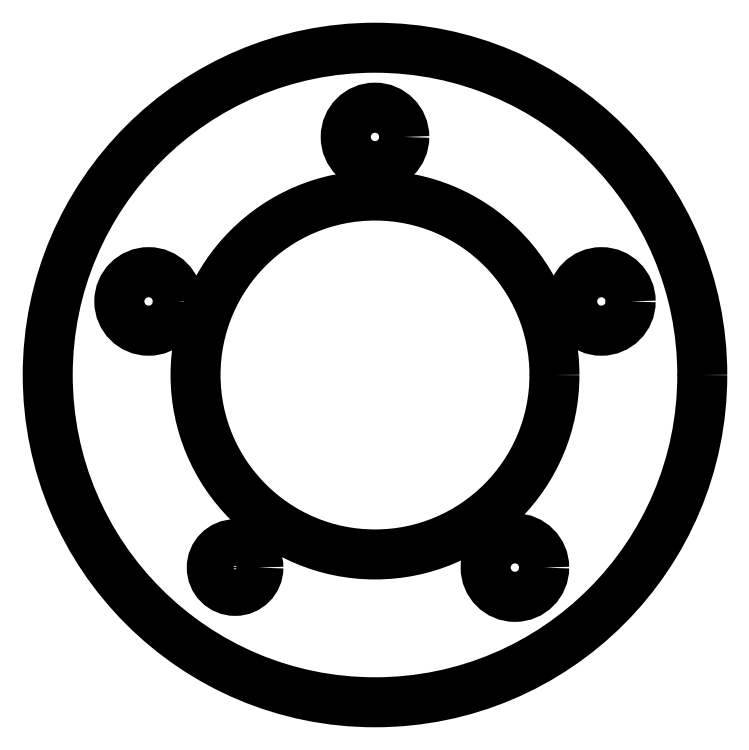
<metadata>
{"format":"dxf","ext":"dxf","renderer":"ezdxf+matplotlib","layout":"modelspace","background":"white","min_lineweight":24,"dpi":150}
</metadata>
<code>
0
SECTION
2
ENTITIES
0
CIRCLE
8
0
10
6.825
20
11.27
30
0
40
19.15
210
0
220
0
230
1
0
CIRCLE
8
0
10
6.825
20
11.27
30
0
40
10.5
210
0
220
0
230
1
0
CIRCLE
8
0
10
-6.423
20
15.57
30
0
40
1.713
210
0
220
0
230
1
0
CIRCLE
8
0
10
-1.362
20
0
30
0
40
1.362
210
0
220
0
230
1
0
CIRCLE
8
0
10
15.01
20
0
30
0
40
1.713
210
0
220
0
230
1
0
CIRCLE
8
0
10
20.07
20
15.57
30
0
40
1.713
210
0
220
0
230
1
0
CIRCLE
8
0
10
6.825
20
25.2
30
0
40
1.713
210
0
220
0
230
1
0
ENDSEC
0
EOF

</code>
